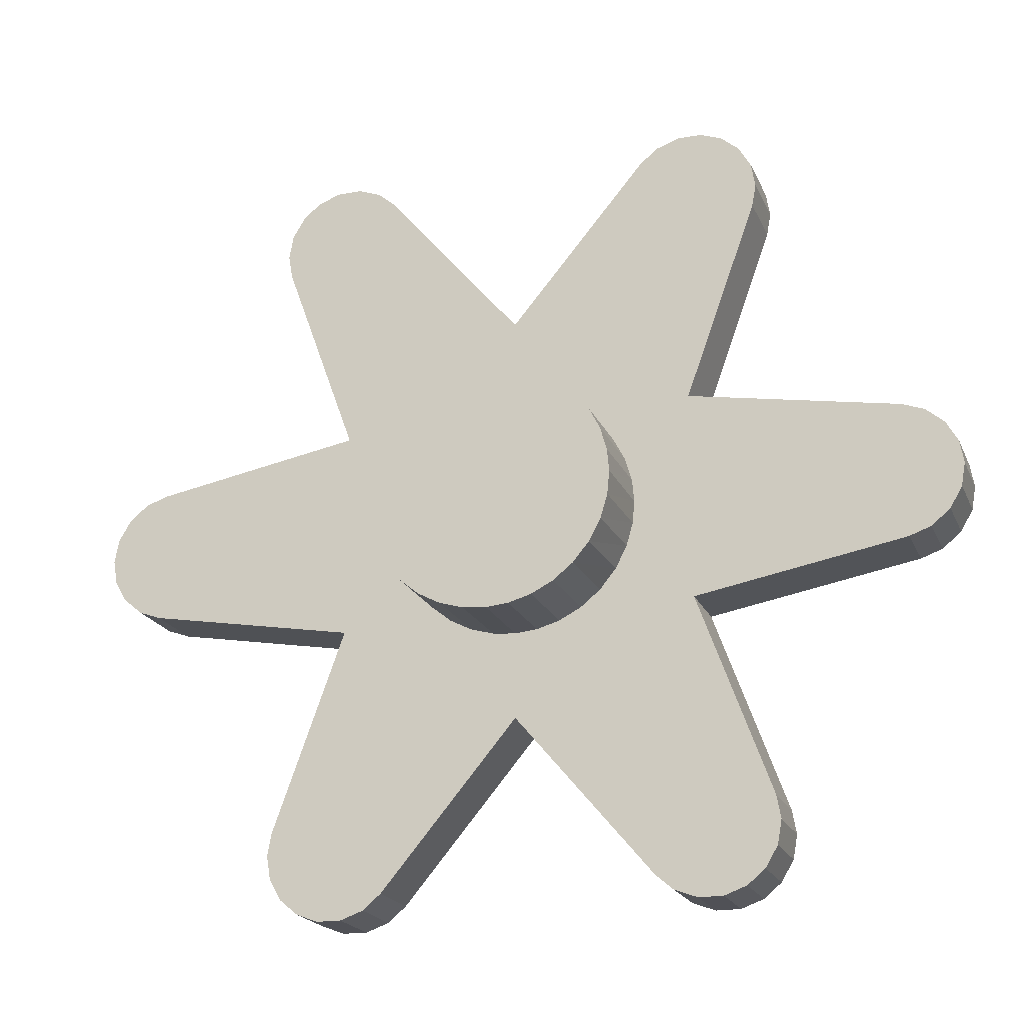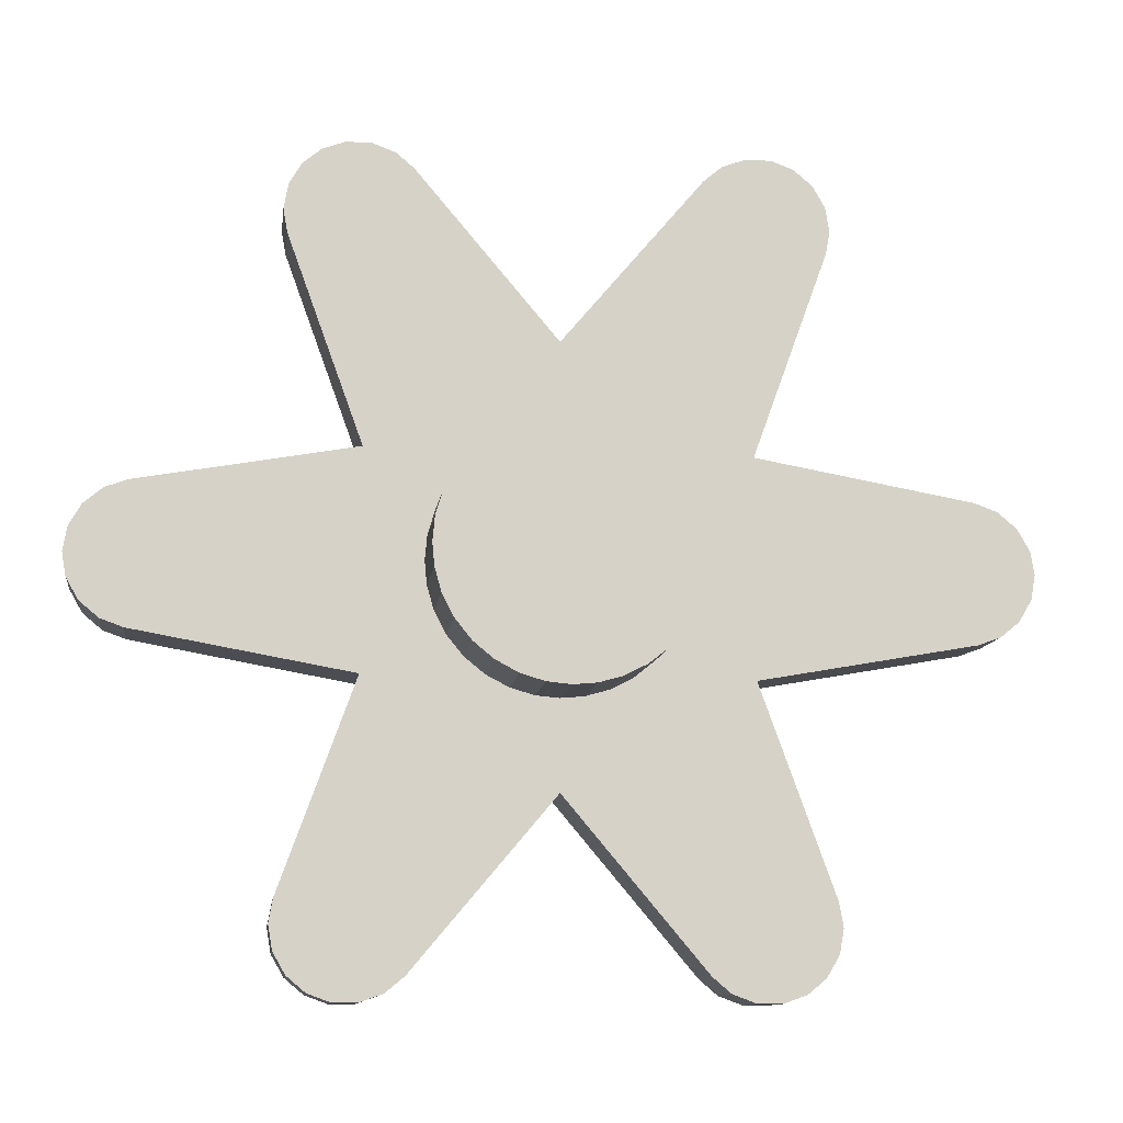
<metadata>
{"format":"obj","ext":"obj","renderer":"f3d","projection":"perspective","resolution":1024,"background":"white","views":[{"elev":-20.5,"azim":-161.3,"up":"+Y"},{"elev":-11.0,"azim":172.6,"up":"+Y"}]}
</metadata>
<code>
v -11.11 252.6 -15.6
v -11.11 252.6 -18
v -10.32 252.9 -15.6
v -10.32 252.9 -18
v -9.657 253.5 -15.6
v -9.657 253.5 -18
v -9.235 254.2 -15.6
v -9.235 254.2 -18
v -9.1 255 -15.6
v -9.1 255 -18
v -9.245 255.8 -15.6
v -9.245 255.8 -18
v -9.679 256.6 -15.6
v -9.679 256.6 -18
v -10.34 257.1 -15.6
v -10.34 257.1 -18
v -11.11 257.4 -15.6
v -11.11 257.4 -18
v -11.11 257.4 -15.6
v -11.11 257.4 -18
v -18.55 258.7 -15.6
v -18.55 258.7 -18
v -13.59 257.8 -15.6
v -16.07 258.3 -15.6
v -16.07 258.3 -18
v -13.59 257.8 -18
v -18.55 258.7 -15.6
v -18.55 258.7 -18
v -15.98 265.8 -15.6
v -15.98 265.8 -18
v -17.69 261.1 -15.6
v -16.84 263.5 -15.6
v -16.84 263.5 -18
v -17.69 261.1 -18
v -15.98 265.8 -15.6
v -15.98 265.8 -18
v -15.83 266.7 -15.6
v -15.83 266.7 -18
v -15.99 267.5 -15.6
v -15.99 267.5 -18
v -16.43 268.3 -15.6
v -16.43 268.3 -18
v -17.05 268.8 -15.6
v -17.05 268.8 -18
v -17.84 269.1 -15.6
v -17.84 269.1 -18
v -18.7 269.1 -15.6
v -18.7 269.1 -18
v -19.51 268.8 -15.6
v -19.51 268.8 -18
v -20.13 268.2 -15.6
v -20.13 268.2 -18
v -20.13 268.2 -15.6
v -20.13 268.2 -18
v -25 262.4 -15.6
v -25 262.4 -18
v -21.75 266.3 -15.6
v -23.38 264.4 -15.6
v -23.38 264.4 -18
v -21.75 266.3 -18
v -25 262.4 -15.6
v -25 262.4 -18
v -29.87 268.2 -15.6
v -29.87 268.2 -18
v -26.62 264.4 -15.6
v -28.25 266.3 -15.6
v -28.25 266.3 -18
v -26.62 264.4 -18
v -29.87 268.2 -15.6
v -29.87 268.2 -18
v -30.51 268.8 -15.6
v -30.51 268.8 -18
v -31.33 269.1 -15.6
v -31.33 269.1 -18
v -32.19 269.1 -15.6
v -32.19 269.1 -18
v -32.95 268.8 -15.6
v -32.95 268.8 -18
v -33.59 268.2 -15.6
v -33.59 268.2 -18
v -34.03 267.5 -15.6
v -34.03 267.5 -18
v -34.17 266.6 -15.6
v -34.17 266.6 -18
v -34.02 265.8 -15.6
v -34.02 265.8 -18
v -34.02 265.8 -15.6
v -34.02 265.8 -18
v -31.45 258.7 -15.6
v -31.45 258.7 -18
v -33.16 263.5 -15.6
v -32.31 261.1 -15.6
v -32.31 261.1 -18
v -33.16 263.5 -18
v -31.45 258.7 -15.6
v -31.45 258.7 -18
v -38.89 257.4 -15.6
v -38.89 257.4 -18
v -33.93 258.3 -15.6
v -36.41 257.8 -15.6
v -36.41 257.8 -18
v -33.93 258.3 -18
v -38.89 257.4 -15.6
v -38.89 257.4 -18
v -39.68 257.1 -15.6
v -39.68 257.1 -18
v -40.34 256.5 -15.6
v -40.34 256.5 -18
v -40.77 255.8 -15.6
v -40.77 255.8 -18
v -40.9 255 -15.6
v -40.9 255 -18
v -40.76 254.2 -15.6
v -40.76 254.2 -18
v -40.32 253.4 -15.6
v -40.32 253.4 -18
v -39.66 252.9 -15.6
v -39.66 252.9 -18
v -38.89 252.6 -15.6
v -38.89 252.6 -18
v -38.89 252.6 -15.6
v -38.89 252.6 -18
v -31.45 251.3 -15.6
v -31.45 251.3 -18
v -36.41 252.2 -15.6
v -33.93 251.7 -15.6
v -33.93 251.7 -18
v -36.41 252.2 -18
v -31.45 251.3 -15.6
v -31.45 251.3 -18
v -34.02 244.2 -15.6
v -34.02 244.2 -18
v -32.31 248.9 -15.6
v -33.16 246.5 -15.6
v -33.16 246.5 -18
v -32.31 248.9 -18
v -34.02 244.2 -15.6
v -34.02 244.2 -18
v -34.17 243.3 -15.6
v -34.17 243.3 -18
v -34.01 242.5 -15.6
v -34.01 242.5 -18
v -33.57 241.7 -15.6
v -33.57 241.7 -18
v -32.95 241.2 -15.6
v -32.95 241.2 -18
v -32.16 240.9 -15.6
v -32.16 240.9 -18
v -31.3 240.9 -15.6
v -31.3 240.9 -18
v -30.49 241.2 -15.6
v -30.49 241.2 -18
v -29.87 241.8 -15.6
v -29.87 241.8 -18
v -29.87 241.8 -15.6
v -29.87 241.8 -18
v -25 247.6 -15.6
v -25 247.6 -18
v -28.25 243.7 -15.6
v -26.62 245.6 -15.6
v -26.62 245.6 -18
v -28.25 243.7 -18
v -25 247.6 -15.6
v -25 247.6 -18
v -20.13 241.8 -15.6
v -20.13 241.8 -18
v -23.38 245.6 -15.6
v -21.75 243.7 -15.6
v -21.75 243.7 -18
v -23.38 245.6 -18
v -20.13 241.8 -15.6
v -20.13 241.8 -18
v -19.49 241.2 -15.6
v -19.49 241.2 -18
v -18.67 240.9 -15.6
v -18.67 240.9 -18
v -17.81 240.9 -15.6
v -17.81 240.9 -18
v -17.05 241.2 -15.6
v -17.05 241.2 -18
v -16.41 241.8 -15.6
v -16.41 241.8 -18
v -15.97 242.5 -15.6
v -15.97 242.5 -18
v -15.83 243.4 -15.6
v -15.83 243.4 -18
v -15.98 244.2 -15.6
v -15.98 244.2 -18
v -15.98 244.2 -15.6
v -15.98 244.2 -18
v -18.55 251.3 -15.6
v -18.55 251.3 -18
v -16.84 246.5 -15.6
v -17.69 248.9 -15.6
v -17.69 248.9 -18
v -16.84 246.5 -18
v -18.55 251.3 -15.6
v -18.55 251.3 -18
v -11.11 252.6 -15.6
v -11.11 252.6 -18
v -16.07 251.7 -15.6
v -13.59 252.2 -15.6
v -13.59 252.2 -18
v -16.07 251.7 -18
v -27.68 248.5 -15.6
v -34.28 254 -15.6
v -37.58 256.8 -15.6
v -21.5 249.1 -15.6
v -24.79 251.9 -15.6
v -28.09 254.7 -15.6
v -21.91 255.3 -15.6
v -25.21 258.1 -15.6
v -28.5 260.9 -15.6
v -12.42 253.2 -15.6
v -15.72 256 -15.6
v -22.32 261.5 -15.6
v -19.43 265 -15.6
v -11.11 252.6 -15.6
v -10.32 252.9 -15.6
v -9.657 253.5 -15.6
v -9.235 254.2 -15.6
v -9.1 255 -15.6
v -9.245 255.8 -15.6
v -9.679 256.6 -15.6
v -10.34 257.1 -15.6
v -11.11 257.4 -15.6
v -10.98 254.9 -15.6
v -14.07 254.6 -15.6
v -12.63 256.3 -15.6
v -13.59 257.8 -15.6
v -16.07 258.3 -15.6
v -18.55 258.7 -15.6
v -17.69 261.1 -15.6
v -16.84 263.5 -15.6
v -15.98 265.8 -15.6
v -15.83 266.7 -15.6
v -15.99 267.5 -15.6
v -16.43 268.3 -15.6
v -17.05 268.8 -15.6
v -17.84 269.1 -15.6
v -18.7 269.1 -15.6
v -19.51 268.8 -15.6
v -20.13 268.2 -15.6
v -17.99 266.7 -15.6
v -17.78 263.6 -15.6
v -16.34 265.3 -15.6
v -21.75 266.3 -15.6
v -23.38 264.4 -15.6
v -25 262.4 -15.6
v -26.62 264.4 -15.6
v -28.25 266.3 -15.6
v -29.87 268.2 -15.6
v -30.51 268.8 -15.6
v -31.33 269.1 -15.6
v -32.19 269.1 -15.6
v -32.95 268.8 -15.6
v -33.59 268.2 -15.6
v -34.03 267.5 -15.6
v -34.17 266.6 -15.6
v -34.02 265.8 -15.6
v -33.45 265.1 -15.6
v -30.36 265.4 -15.6
v -32.01 266.8 -15.6
v -33.16 263.5 -15.6
v -32.31 261.1 -15.6
v -31.45 258.7 -15.6
v -33.93 258.3 -15.6
v -36.41 257.8 -15.6
v -38.89 257.4 -15.6
v -39.68 257.1 -15.6
v -40.34 256.5 -15.6
v -40.77 255.8 -15.6
v -40.9 255 -15.6
v -40.76 254.2 -15.6
v -40.32 253.4 -15.6
v -39.66 252.9 -15.6
v -38.89 252.6 -15.6
v -39.02 255.1 -15.6
v -35.93 255.4 -15.6
v -37.37 253.7 -15.6
v -36.41 252.2 -15.6
v -33.93 251.7 -15.6
v -31.45 251.3 -15.6
v -32.31 248.9 -15.6
v -33.16 246.5 -15.6
v -34.02 244.2 -15.6
v -34.17 243.3 -15.6
v -34.01 242.5 -15.6
v -33.57 241.7 -15.6
v -32.95 241.2 -15.6
v -32.16 240.9 -15.6
v -31.3 240.9 -15.6
v -30.49 241.2 -15.6
v -29.87 241.8 -15.6
v -28.25 243.7 -15.6
v -26.62 245.6 -15.6
v -25 247.6 -15.6
v -23.38 245.6 -15.6
v -21.75 243.7 -15.6
v -20.13 241.8 -15.6
v -19.49 241.2 -15.6
v -18.67 240.9 -15.6
v -17.81 240.9 -15.6
v -17.05 241.2 -15.6
v -16.41 241.8 -15.6
v -15.97 242.5 -15.6
v -15.83 243.4 -15.6
v -15.98 244.2 -15.6
v -16.55 244.9 -15.6
v -19.64 244.6 -15.6
v -17.99 243.2 -15.6
v -16.84 246.5 -15.6
v -17.69 248.9 -15.6
v -18.55 251.3 -15.6
v -16.07 251.7 -15.6
v -13.59 252.2 -15.6
v -30.57 245 -15.6
v -34.28 254 -18
v -37.58 256.8 -18
v -21.5 249.1 -18
v -28.5 260.9 -18
v -12.42 253.2 -18
v -15.72 256 -18
v -19.43 265 -18
v -11.11 252.6 -18
v -10.32 252.9 -18
v -9.657 253.5 -18
v -9.235 254.2 -18
v -9.1 255 -18
v -9.245 255.8 -18
v -9.679 256.6 -18
v -10.34 257.1 -18
v -11.11 257.4 -18
v -10.98 254.9 -18
v -14.07 254.6 -18
v -12.63 256.3 -18
v -13.59 257.8 -18
v -16.07 258.3 -18
v -18.55 258.7 -18
v -17.69 261.1 -18
v -16.84 263.5 -18
v -15.98 265.8 -18
v -15.83 266.7 -18
v -15.99 267.5 -18
v -16.43 268.3 -18
v -17.05 268.8 -18
v -17.84 269.1 -18
v -18.7 269.1 -18
v -19.51 268.8 -18
v -20.13 268.2 -18
v -17.99 266.7 -18
v -17.78 263.6 -18
v -16.34 265.3 -18
v -21.75 266.3 -18
v -23.38 264.4 -18
v -25 262.4 -18
v -26.62 264.4 -18
v -28.25 266.3 -18
v -29.87 268.2 -18
v -30.51 268.8 -18
v -31.33 269.1 -18
v -32.19 269.1 -18
v -32.95 268.8 -18
v -33.59 268.2 -18
v -34.03 267.5 -18
v -34.17 266.6 -18
v -34.02 265.8 -18
v -33.45 265.1 -18
v -30.36 265.4 -18
v -32.01 266.8 -18
v -33.16 263.5 -18
v -32.31 261.1 -18
v -31.45 258.7 -18
v -33.93 258.3 -18
v -36.41 257.8 -18
v -38.89 257.4 -18
v -39.68 257.1 -18
v -40.34 256.5 -18
v -40.77 255.8 -18
v -40.9 255 -18
v -40.76 254.2 -18
v -40.32 253.4 -18
v -39.66 252.9 -18
v -38.89 252.6 -18
v -39.02 255.1 -18
v -35.93 255.4 -18
v -37.37 253.7 -18
v -36.41 252.2 -18
v -33.93 251.7 -18
v -31.45 251.3 -18
v -32.31 248.9 -18
v -33.16 246.5 -18
v -34.02 244.2 -18
v -34.17 243.3 -18
v -34.01 242.5 -18
v -33.57 241.7 -18
v -32.95 241.2 -18
v -32.16 240.9 -18
v -31.3 240.9 -18
v -30.49 241.2 -18
v -29.87 241.8 -18
v -28.25 243.7 -18
v -26.62 245.6 -18
v -25 247.6 -18
v -23.38 245.6 -18
v -21.75 243.7 -18
v -20.13 241.8 -18
v -19.49 241.2 -18
v -18.67 240.9 -18
v -17.81 240.9 -18
v -17.05 241.2 -18
v -16.41 241.8 -18
v -15.97 242.5 -18
v -15.83 243.4 -18
v -15.98 244.2 -18
v -16.55 244.9 -18
v -19.64 244.6 -18
v -17.99 243.2 -18
v -16.84 246.5 -18
v -17.69 248.9 -18
v -18.55 251.3 -18
v -16.07 251.7 -18
v -13.59 252.2 -18
v -25 259.4 -18
v -24.2 259.3 -18
v -23.38 259.1 -18
v -22.59 258.7 -18
v -21.89 258.1 -18
v -21.32 257.4 -18
v -20.91 256.6 -18
v -20.67 255.8 -18
v -20.6 255 -18
v -20.67 254.2 -18
v -20.91 253.4 -18
v -21.32 252.6 -18
v -21.89 251.9 -18
v -22.59 251.3 -18
v -23.38 250.9 -18
v -24.2 250.7 -18
v -25 250.6 -18
v -25.8 250.7 -18
v -26.62 250.9 -18
v -27.41 251.3 -18
v -28.11 251.9 -18
v -28.68 252.6 -18
v -29.09 253.4 -18
v -29.33 254.2 -18
v -29.4 255 -18
v -29.33 255.8 -18
v -29.09 256.6 -18
v -28.68 257.4 -18
v -28.11 258.1 -18
v -27.41 258.7 -18
v -26.62 259.1 -18
v -25.8 259.3 -18
v -27.06 262.6 -18
v -25.41 261.2 -18
v -20.46 257 -18
v -17.37 257.4 -18
v -17.16 254.3 -18
v -18.81 255.7 -18
v -22.94 247.4 -18
v -24.59 248.8 -18
v -29.54 253 -18
v -32.84 255.7 -18
v -32.63 252.6 -18
v -31.19 254.3 -18
v -27.68 248.5 -18
v -22.32 261.5 -18
v -25 259.4 -21.1
v -25.84 259.3 -21.1
v -26.67 259.1 -21.1
v -27.45 258.7 -21.1
v -28.14 258.1 -21.1
v -28.7 257.4 -21.1
v -29.1 256.6 -21.1
v -29.33 255.8 -21.1
v -29.4 255 -21.1
v -29.32 254.2 -21.1
v -29.07 253.3 -21.1
v -28.65 252.5 -21.1
v -28.08 251.9 -21.1
v -27.38 251.3 -21.1
v -26.6 250.9 -21.1
v -25.79 250.7 -21.1
v -25 250.6 -21.1
v -24.16 250.7 -21.1
v -23.33 250.9 -21.1
v -22.55 251.3 -21.1
v -21.86 251.9 -21.1
v -21.3 252.6 -21.1
v -20.9 253.4 -21.1
v -20.67 254.2 -21.1
v -20.6 255 -21.1
v -20.68 255.8 -21.1
v -20.93 256.7 -21.1
v -21.35 257.5 -21.1
v -21.92 258.1 -21.1
v -22.62 258.7 -21.1
v -23.4 259.1 -21.1
v -24.21 259.3 -21.1
v -25 255 -21.1
v -27.2 255 -21.1
v -25 257.2 -21.1
v -27.2 257.2 -21.1
v -22.8 255 -21.1
v -22.8 257.2 -21.1
v -25 252.8 -21.1
v -27.2 252.8 -21.1
v -22.8 252.8 -21.1
v -25 259.4 -18
v -25 259.4 -21.1
v -25.84 259.3 -21.1
v -26.67 259.1 -21.1
v -27.45 258.7 -21.1
v -28.14 258.1 -21.1
v -28.7 257.4 -21.1
v -29.1 256.6 -21.1
v -29.33 255.8 -21.1
v -29.4 255 -21.1
v -29.32 254.2 -21.1
v -29.07 253.3 -21.1
v -28.65 252.5 -21.1
v -28.08 251.9 -21.1
v -27.38 251.3 -21.1
v -26.6 250.9 -21.1
v -25.79 250.7 -21.1
v -25 250.6 -21.1
v -24.16 250.7 -21.1
v -23.33 250.9 -21.1
v -22.55 251.3 -21.1
v -21.86 251.9 -21.1
v -21.3 252.6 -21.1
v -20.9 253.4 -21.1
v -20.67 254.2 -21.1
v -20.6 255 -21.1
v -20.68 255.8 -21.1
v -20.93 256.7 -21.1
v -21.35 257.5 -21.1
v -21.92 258.1 -21.1
v -22.62 258.7 -21.1
v -23.4 259.1 -21.1
v -24.21 259.3 -21.1
v -25 259.4 -21.1
v -25.8 259.3 -18
v -26.62 259.1 -18
v -27.41 258.7 -18
v -28.11 258.1 -18
v -28.68 257.4 -18
v -29.09 256.6 -18
v -29.33 255.8 -18
v -29.4 255 -18
v -29.33 254.2 -18
v -29.09 253.4 -18
v -28.68 252.6 -18
v -28.11 251.9 -18
v -27.41 251.3 -18
v -26.62 250.9 -18
v -25.8 250.7 -18
v -25 250.6 -18
v -24.2 250.7 -18
v -23.38 250.9 -18
v -22.59 251.3 -18
v -21.89 251.9 -18
v -21.32 252.6 -18
v -20.91 253.4 -18
v -20.67 254.2 -18
v -20.6 255 -18
v -20.67 255.8 -18
v -20.91 256.6 -18
v -21.32 257.4 -18
v -21.89 258.1 -18
v -22.59 258.7 -18
v -23.38 259.1 -18
v -24.2 259.3 -18
v -25 259.4 -18
f 3 1 2 4
f 7 5 6 8
f 5 3 4 6
f 9 7 8 10
f 13 11 12 14
f 17 15 16 18
f 15 13 14 16
f 11 9 10 12
f 23 19 20 26
f 26 25 24 23
f 21 24 25 22
f 27 28 34 31
f 33 32 31 34
f 29 32 33 30
f 37 35 36 38
f 41 39 40 42
f 39 37 38 40
f 43 41 42 44
f 47 45 46 48
f 51 49 50 52
f 49 47 48 50
f 45 43 44 46
f 57 53 54 60
f 60 59 58 57
f 55 58 59 56
f 65 61 62 68
f 68 67 66 65
f 63 66 67 64
f 71 69 70 72
f 75 73 74 76
f 73 71 72 74
f 77 75 76 78
f 81 79 80 82
f 85 83 84 86
f 83 81 82 84
f 79 77 78 80
f 91 87 88 94
f 94 93 92 91
f 89 92 93 90
f 99 95 96 102
f 102 101 100 99
f 97 100 101 98
f 105 103 104 106
f 109 107 108 110
f 107 105 106 108
f 111 109 110 112
f 115 113 114 116
f 119 117 118 120
f 117 115 116 118
f 113 111 112 114
f 125 121 122 128
f 128 127 126 125
f 123 126 127 124
f 133 129 130 136
f 136 135 134 133
f 131 134 135 132
f 139 137 138 140
f 143 141 142 144
f 141 139 140 142
f 145 143 144 146
f 149 147 148 150
f 153 151 152 154
f 151 149 150 152
f 147 145 146 148
f 159 155 156 162
f 162 161 160 159
f 157 160 161 158
f 167 163 164 170
f 170 169 168 167
f 165 168 169 166
f 173 171 172 174
f 177 175 176 178
f 175 173 174 176
f 179 177 178 180
f 183 181 182 184
f 187 185 186 188
f 185 183 184 186
f 181 179 180 182
f 193 189 190 196
f 196 195 194 193
f 191 194 195 192
f 201 197 198 204
f 204 203 202 201
f 199 202 203 200
f 207 278 280 279
f 206 279 280
f 310 311 309
f 205 209 210
f 211 209 208
f 212 210 209 211
f 210 212 213
f 216 212 211
f 262 263 261
f 215 228 229
f 229 228 214 227
f 244 217 245 246
f 317 294 295
f 299 300 310
f 299 310 298
f 301 302 311
f 300 301 311
f 291 317 290
f 292 317 291
f 293 294 317
f 296 317 295
f 284 317 205
f 296 205 317
f 297 205 296
f 292 293 317
f 289 290 317
f 304 311 303
f 305 311 304
f 311 306 307
f 309 311 308
f 307 308 311
f 305 306 311
f 300 311 310
f 208 297 298
f 208 298 310
f 309 312 310
f 310 313 208
f 297 208 209
f 312 313 310
f 312 309 308
f 205 297 209
f 311 302 303
f 288 317 287
f 317 288 289
f 287 317 286
f 206 280 281
f 286 317 285
f 317 284 285
f 275 276 278
f 276 277 278
f 278 273 274
f 274 275 278
f 273 278 272
f 280 278 277
f 280 277 281
f 206 282 283
f 210 206 283
f 266 267 206
f 213 265 266
f 268 279 267
f 267 279 206
f 210 266 206
f 283 284 205
f 271 278 270
f 269 270 278
f 272 278 271
f 268 269 207
f 278 207 269
f 207 279 268
f 210 213 266
f 206 281 282
f 205 210 283
f 208 313 314
f 316 228 315
f 218 214 316
f 316 214 228
f 227 219 220
f 214 218 227
f 219 227 218
f 227 220 221
f 215 211 314
f 228 215 315
f 215 314 315
f 230 231 215
f 215 231 232
f 230 215 229
f 211 215 232
f 232 216 211
f 229 227 226
f 226 230 229
f 227 222 223
f 227 224 225
f 226 227 225
f 227 223 224
f 245 233 234
f 246 245 234
f 216 232 233
f 235 244 246
f 234 235 246
f 236 244 235
f 233 245 216
f 221 222 227
f 244 236 237
f 265 213 262
f 249 213 212
f 264 265 262
f 213 250 262
f 262 261 264
f 252 263 262
f 250 213 249
f 249 212 216
f 260 264 261
f 258 259 263
f 260 263 259
f 256 263 255
f 263 254 255
f 263 256 257
f 258 263 257
f 263 260 261
f 251 262 250
f 216 217 247 248
f 217 216 245
f 217 244 243 247
f 244 239 240
f 240 241 244
f 239 244 238
f 244 241 242
f 252 253 263
f 253 254 263
f 251 252 262
f 243 244 242
f 216 248 249
f 238 244 237
f 211 208 314
f 319 386 387 385
f 318 387 386
f 417 416 418
f 463 320 462
f 465 467 466 318
f 464 466 467
f 458 459 461
f 459 323 460 461
f 457 321 456
f 369 368 370
f 323 336 335
f 336 334 322 335
f 351 353 352 324
f 408 407 418
f 409 408 418
f 418 411 410
f 406 417 407
f 410 409 418
f 417 406 405
f 404 462 405
f 401 400 398
f 395 397 396
f 401 398 397
f 399 398 400
f 468 403 402
f 393 402 401
f 404 403 468
f 463 404 468
f 394 397 395
f 397 393 401
f 402 392 468
f 412 411 418
f 412 418 413
f 405 462 417
f 462 320 417
f 413 418 414
f 407 417 418
f 418 416 415
f 417 420 419
f 415 416 419
f 416 417 419
f 414 418 415
f 420 417 320
f 441 440 463
f 439 463 440
f 442 468 443
f 441 468 442
f 441 463 468
f 437 436 320
f 421 320 460
f 438 463 439
f 320 438 437
f 320 463 438
f 404 463 462
f 443 468 444
f 393 397 394
f 392 391 468
f 468 391 390
f 388 318 389
f 388 387 318
f 390 389 466
f 390 466 468
f 392 402 393
f 387 388 384
f 385 383 382
f 381 385 382
f 385 381 380
f 383 385 384
f 377 376 385
f 387 384 385
f 379 378 385
f 377 385 378
f 380 379 385
f 376 319 385
f 466 389 318
f 466 444 468
f 464 467 447
f 446 445 464
f 464 447 446
f 465 449 467
f 467 449 448
f 467 448 447
f 465 451 450
f 386 465 318
f 319 375 386
f 386 375 374
f 376 375 319
f 374 465 386
f 321 451 465
f 373 465 374
f 373 372 321
f 373 321 465
f 465 450 449
f 321 452 451
f 464 444 466
f 464 445 444
f 420 320 421
f 460 422 421
f 433 460 434
f 460 320 435
f 460 335 422
f 320 436 435
f 335 322 423
f 325 423 322
f 323 335 460
f 323 459 338
f 423 422 335
f 461 460 433
f 460 435 434
f 431 461 432
f 458 431 430
f 433 432 461
f 469 339 459
f 459 339 338
f 459 458 428
f 430 429 458
f 458 429 428
f 428 469 459
f 461 431 458
f 334 327 326
f 326 325 334
f 334 328 327
f 329 334 330
f 334 332 331
f 331 330 334
f 328 334 329
f 333 332 334
f 337 333 336
f 334 336 333
f 337 323 338
f 337 336 323
f 353 341 352
f 340 352 341
f 342 353 351
f 341 353 342
f 352 340 469
f 340 339 469
f 334 325 322
f 351 343 342
f 457 454 321
f 321 372 369
f 454 453 321
f 457 455 454
f 426 425 469
f 457 425 424
f 425 457 469
f 455 457 424
f 356 457 456
f 367 368 371
f 369 371 368
f 366 370 367
f 370 366 365
f 368 367 370
f 369 372 371
f 369 370 359
f 364 363 370
f 370 363 362
f 365 364 370
f 456 369 357
f 369 456 321
f 427 426 469
f 321 453 452
f 469 355 354 324
f 469 428 427
f 324 354 350 351
f 348 351 349
f 351 350 349
f 346 345 351
f 351 348 347
f 347 346 351
f 344 351 345
f 352 469 324
f 357 369 358
f 361 370 362
f 359 358 369
f 370 360 359
f 356 456 357
f 370 361 360
f 355 469 356
f 457 356 469
f 343 351 344
f 505 504 502 503
f 503 502 508 509
f 502 506 510 508
f 504 507 506 502
f 510 490 489
f 488 487 508
f 488 510 489
f 491 490 510
f 506 493 492
f 492 510 506
f 488 508 510
f 506 494 493
f 491 510 492
f 486 508 487
f 485 484 508
f 483 509 484
f 509 483 482
f 485 508 486
f 480 503 509
f 484 509 508
f 481 480 509
f 479 503 480
f 479 478 503
f 482 481 509
f 495 506 496
f 497 496 507
f 500 507 504
f 507 496 506
f 499 498 507
f 500 504 501
f 500 499 507
f 497 507 498
f 470 501 504
f 476 475 505
f 474 505 475
f 503 478 477
f 477 476 503
f 503 476 505
f 472 504 505
f 474 473 505
f 473 472 505
f 472 471 504
f 471 470 504
f 506 495 494
f 511 512 513 545
f 546 514 515 547
f 545 513 514 546
f 548 516 517 549
f 550 518 519 551
f 549 517 518 550
f 547 515 516 548
f 552 520 521 553
f 554 522 523 555
f 553 521 522 554
f 556 524 525 557
f 558 526 527 559
f 557 525 526 558
f 555 523 524 556
f 551 519 520 552
f 528 560 559 527
f 561 529 530 562
f 563 531 532 564
f 562 530 531 563
f 565 533 534 566
f 567 535 536 568
f 566 534 535 567
f 564 532 533 565
f 569 537 538 570
f 571 539 540 572
f 570 538 539 571
f 573 541 542 574
f 575 543 544 576
f 574 542 543 575
f 572 540 541 573
f 568 536 537 569
f 529 561 560 528

</code>
